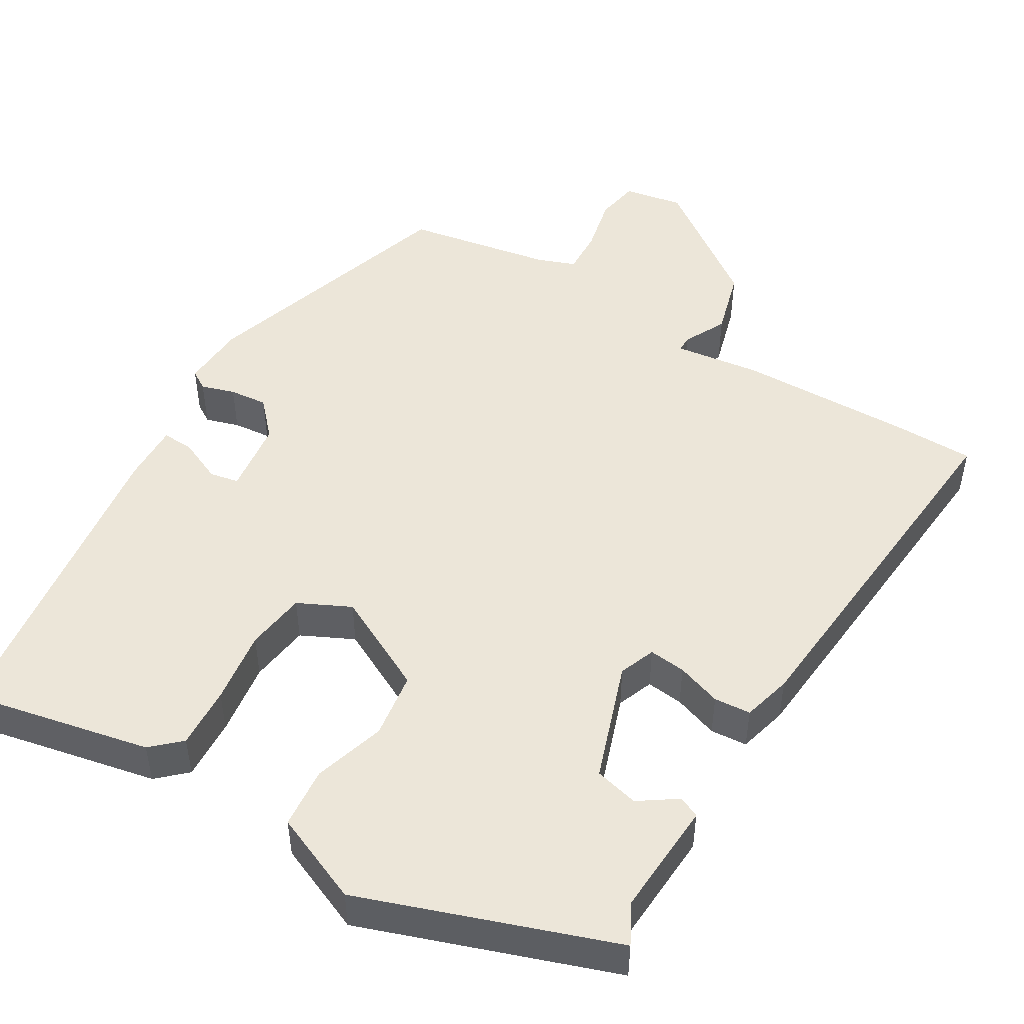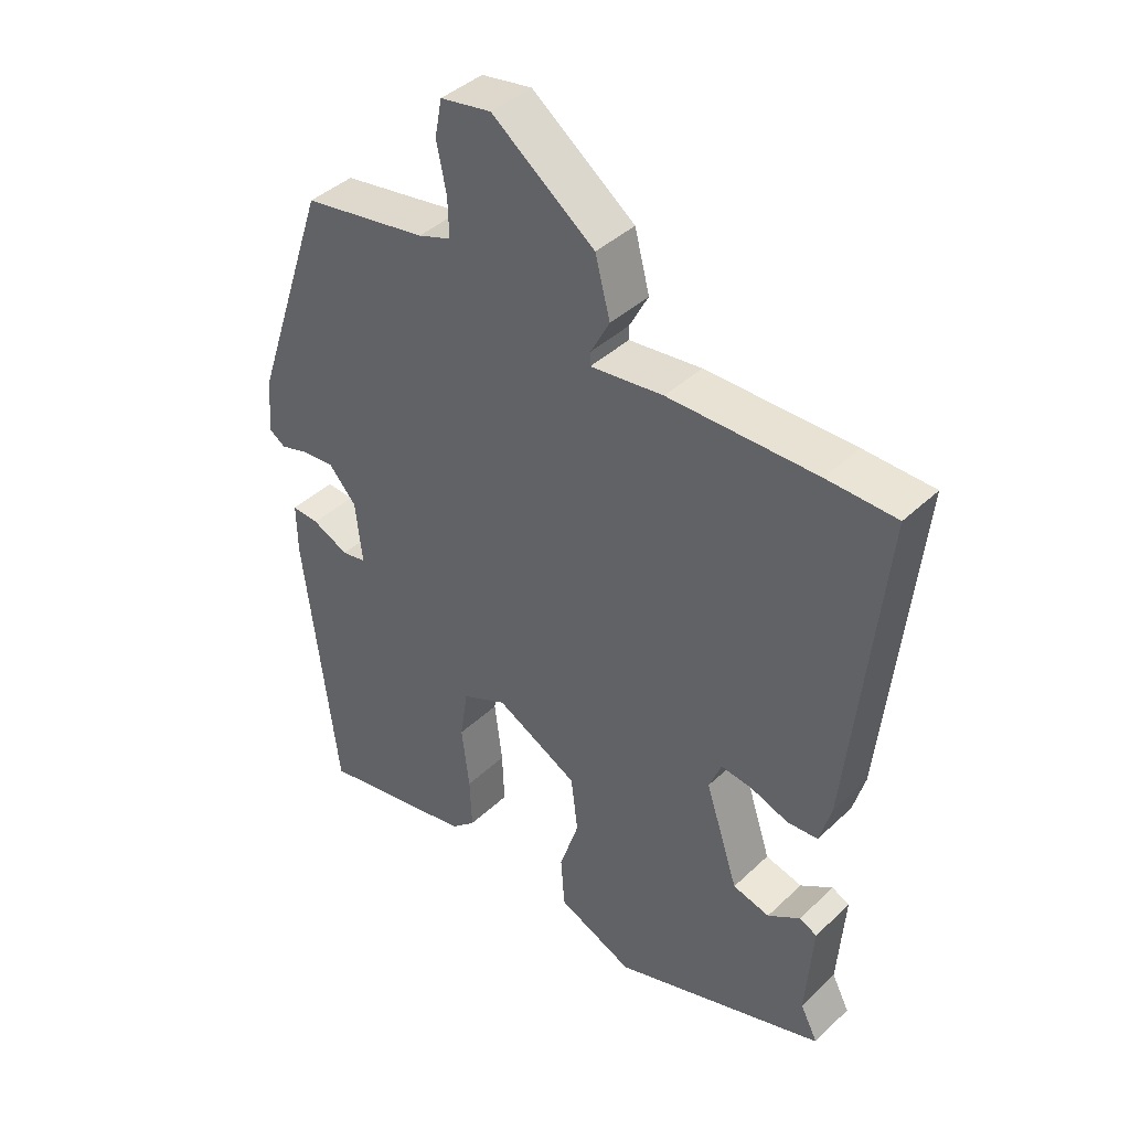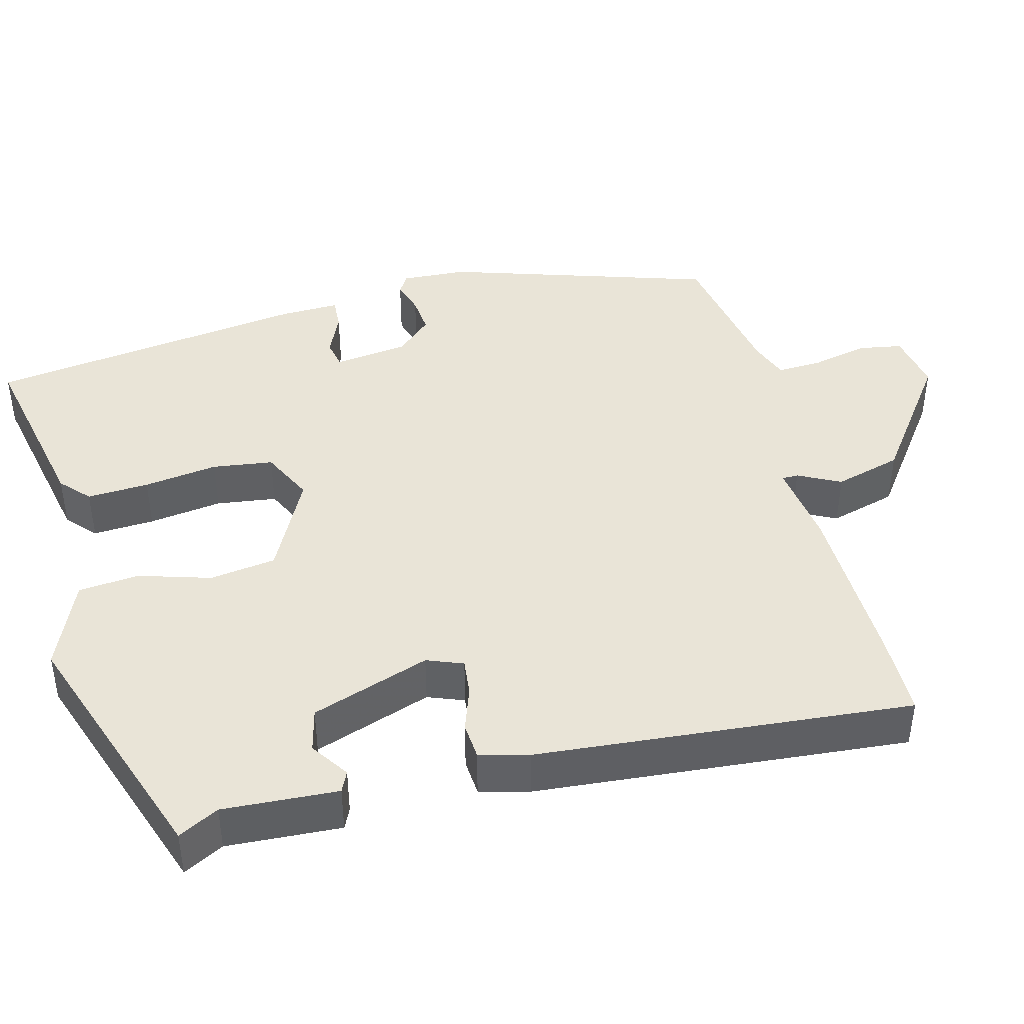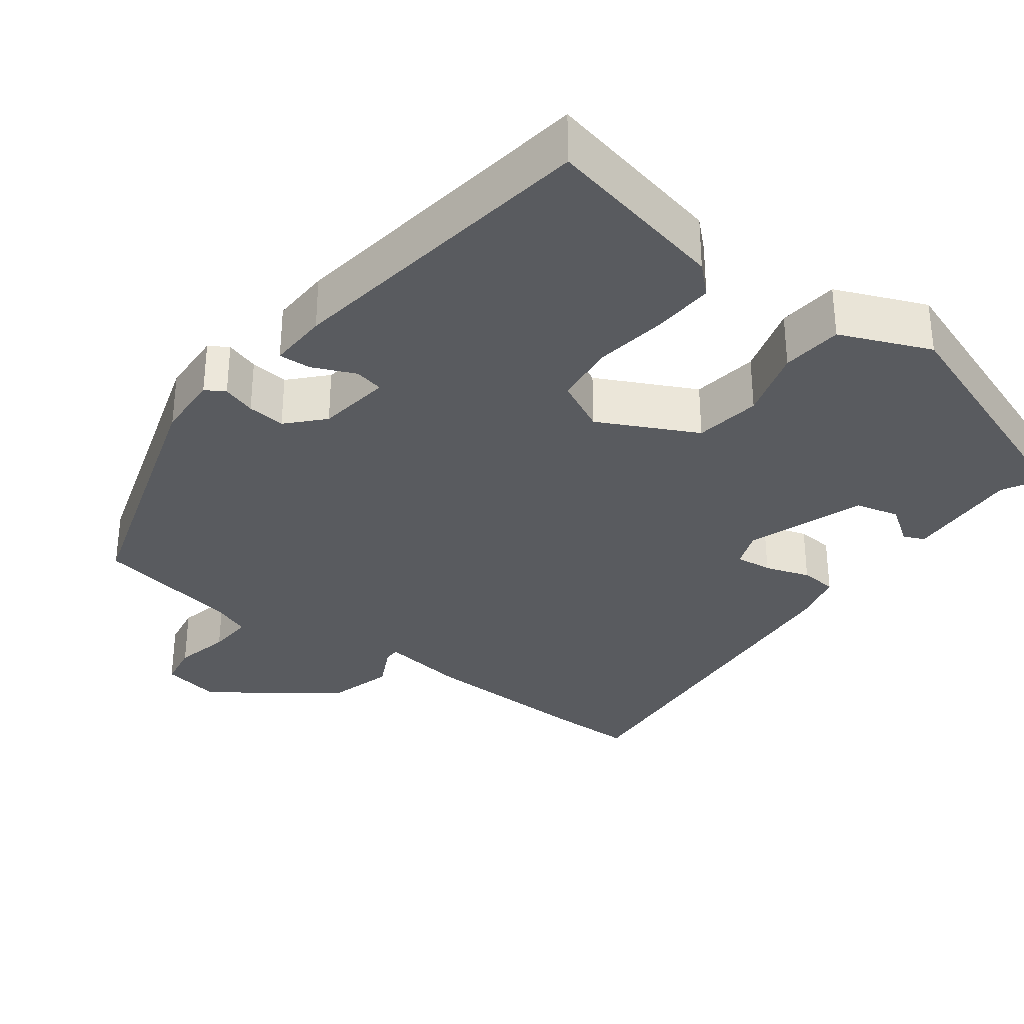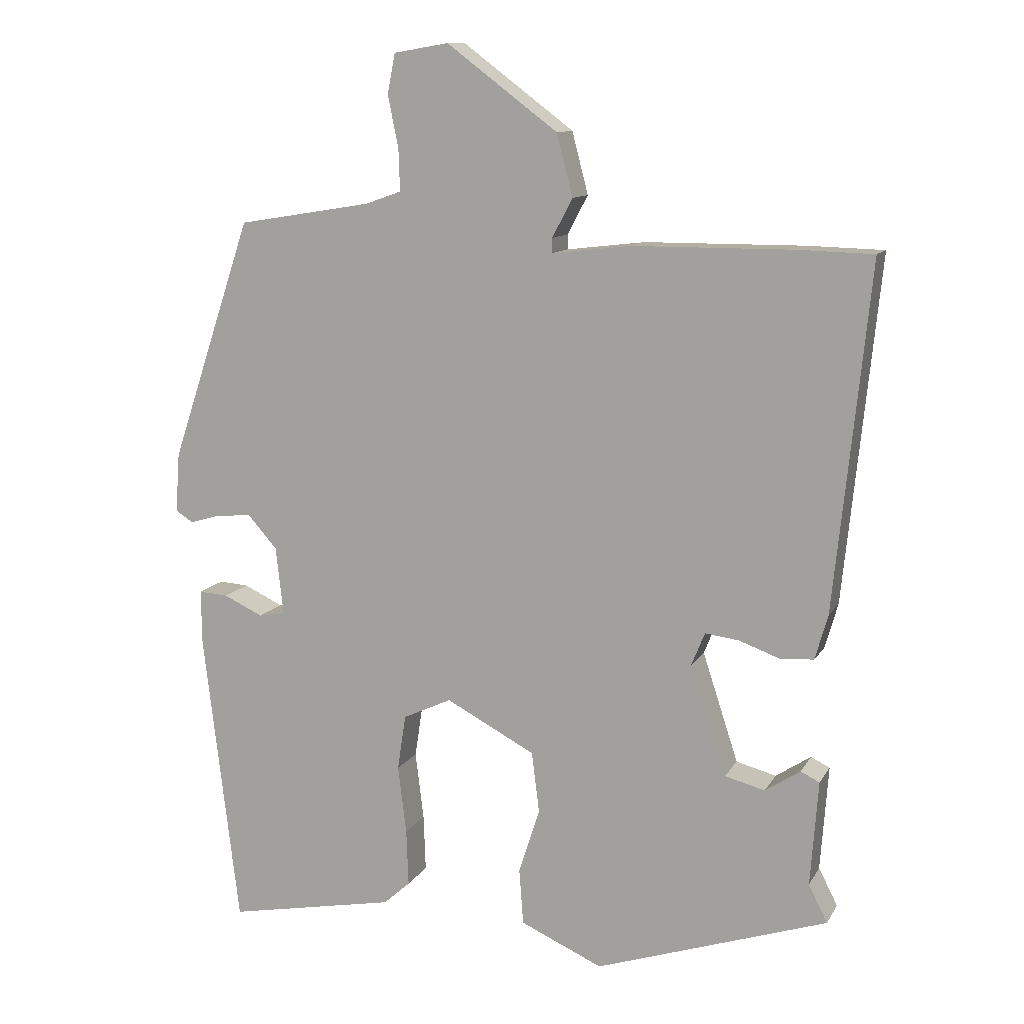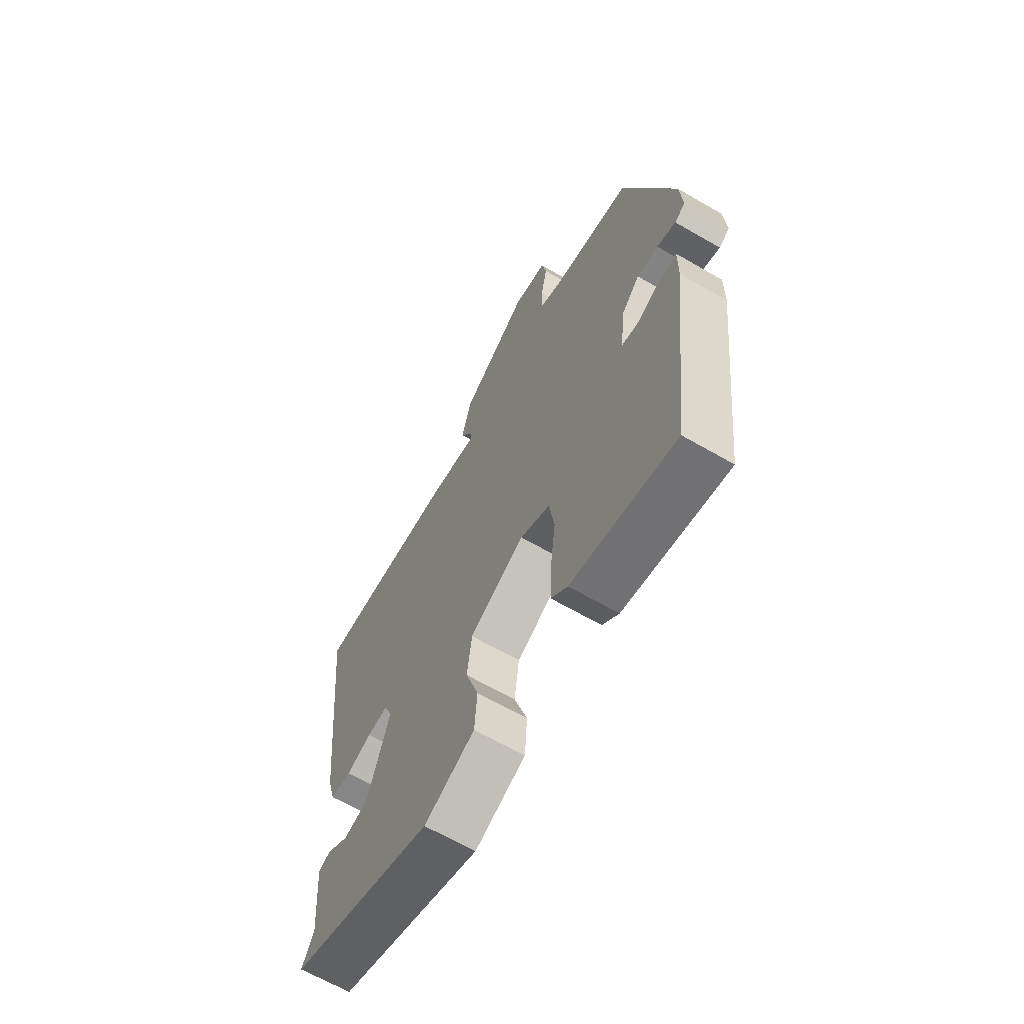
<metadata>
{"format":"obj","ext":"obj","renderer":"f3d","projection":"perspective","resolution":1024,"background":"white","views":[{"elev":48.9,"azim":-150.0,"up":"+Y"},{"elev":41.1,"azim":-138.6,"up":"+Z"},{"elev":42.9,"azim":-105.5,"up":"+Y"},{"elev":-32.7,"azim":141.8,"up":"+Y"},{"elev":11.3,"azim":-160.8,"up":"+Z"},{"elev":-65.4,"azim":59.8,"up":"+Z"}]}
</metadata>
<code>
v -0.493 0.07 -0.432
v -0.466 0.07 -0.379
v -0.477 0.07 -0.229
v -0.45 0.07 -0.216
v -0.4 0.07 -0.249
v -0.343 0.07 -0.234
v -0.292 0.07 -0.078
v -0.311 0.07 -0.031
v -0.359 0.07 -0.037
v -0.417 0.07 -0.058
v -0.465 0.07 -0.055
v -0.483 0.07 0.009
v -0.533 0.07 0.499
v -0.426 0.07 0.502
v -0.198 0.07 0.501
v -0.086 0.07 0.488
v -0.086 0.07 0.509
v -0.115 0.07 0.564
v -0.092 0.07 0.652
v 0.066 0.07 0.771
v 0.144 0.07 0.758
v 0.155 0.07 0.701
v 0.14 0.07 0.628
v 0.138 0.07 0.568
v 0.189 0.07 0.55
v 0.38 0.07 0.519
v 0.496 0.07 0.174
v 0.502 0.07 0.089
v 0.477 0.07 0.073
v 0.433 0.07 0.086
v 0.383 0.07 0.09
v 0.341 0.07 0.043
v 0.33 0.07 -0.054
v 0.368 0.07 -0.061
v 0.424 0.07 -0.035
v 0.466 0.07 -0.032
v 0.465 0.07 -0.11
v 0.414 0.07 -0.532
v 0.173 0.07 -0.486
v 0.135 0.07 -0.452
v 0.138 0.07 -0.371
v 0.15 0.07 -0.274
v 0.138 0.07 -0.195
v 0.069 0.07 -0.163
v -0.058 0.07 -0.23
v -0.069 0.07 -0.317
v -0.039 0.07 -0.41
v -0.045 0.07 -0.49
v -0.162 0.07 -0.542
v -0.493 0 -0.432
v -0.466 0 -0.379
v -0.477 0 -0.229
v -0.45 0 -0.216
v -0.4 0 -0.249
v -0.343 0 -0.234
v -0.292 0 -0.078
v -0.311 0 -0.031
v -0.359 0 -0.037
v -0.417 0 -0.058
v -0.465 0 -0.055
v -0.483 0 0.009
v -0.533 0 0.499
v -0.426 0 0.502
v -0.198 0 0.501
v -0.086 0 0.488
v -0.086 0 0.509
v -0.115 0 0.564
v -0.092 0 0.652
v 0.066 0 0.771
v 0.144 0 0.758
v 0.155 0 0.701
v 0.14 0 0.628
v 0.138 0 0.568
v 0.189 0 0.55
v 0.38 0 0.519
v 0.496 0 0.174
v 0.502 0 0.089
v 0.477 0 0.073
v 0.433 0 0.086
v 0.383 0 0.09
v 0.341 0 0.043
v 0.33 0 -0.054
v 0.368 0 -0.061
v 0.424 0 -0.035
v 0.466 0 -0.032
v 0.465 0 -0.11
v 0.414 0 -0.532
v 0.173 0 -0.486
v 0.135 0 -0.452
v 0.138 0 -0.371
v 0.15 0 -0.274
v 0.138 0 -0.195
v 0.069 0 -0.163
v -0.058 0 -0.23
v -0.069 0 -0.317
v -0.039 0 -0.41
v -0.045 0 -0.49
v -0.162 0 -0.542
f 49 1 2
f 48 49 2
f 47 48 2
f 46 47 2
f 45 46 2
f 44 45 2
f 40 41 42
f 39 40 42
f 38 39 42
f 37 38 42
f 36 37 42
f 35 36 42
f 34 35 42
f 33 34 42 43
f 32 33 43 44
f 28 29 30
f 27 28 30
f 26 27 30
f 25 26 30
f 24 25 30 31
f 21 22 23
f 20 21 23
f 19 20 23
f 18 19 23
f 17 18 23
f 16 17 23 24
f 14 15 16
f 13 14 16
f 12 13 16
f 11 12 16
f 10 11 16
f 9 10 16
f 16 24 31
f 9 16 31
f 8 9 31
f 2 3 4 5
f 2 5 6
f 44 2 6
f 31 32 44
f 8 31 44
f 7 8 44
f 6 7 44
f 51 50 98
f 51 98 97
f 51 97 96
f 51 96 95
f 51 95 94
f 51 94 93
f 91 90 89
f 91 89 88
f 91 88 87
f 91 87 86
f 91 86 85
f 91 85 84
f 91 84 83
f 92 91 83 82
f 93 92 82 81
f 79 78 77
f 79 77 76
f 79 76 75
f 79 75 74
f 80 79 74 73
f 72 71 70
f 72 70 69
f 72 69 68
f 72 68 67
f 72 67 66
f 73 72 66 65
f 65 64 63
f 65 63 62
f 65 62 61
f 65 61 60
f 65 60 59
f 65 59 58
f 80 73 65
f 80 65 58
f 80 58 57
f 54 53 52 51
f 55 54 51
f 55 51 93
f 93 81 80
f 93 80 57
f 93 57 56
f 93 56 55
f 1 50 51 2
f 2 51 52 3
f 3 52 53 4
f 4 53 54 5
f 5 54 55 6
f 6 55 56 7
f 7 56 57 8
f 8 57 58 9
f 9 58 59 10
f 10 59 60 11
f 11 60 61 12
f 12 61 62 13
f 13 62 63 14
f 14 63 64 15
f 15 64 65 16
f 16 65 66 17
f 17 66 67 18
f 18 67 68 19
f 19 68 69 20
f 20 69 70 21
f 21 70 71 22
f 22 71 72 23
f 23 72 73 24
f 24 73 74 25
f 25 74 75 26
f 26 75 76 27
f 27 76 77 28
f 28 77 78 29
f 29 78 79 30
f 30 79 80 31
f 31 80 81 32
f 32 81 82 33
f 33 82 83 34
f 34 83 84 35
f 35 84 85 36
f 36 85 86 37
f 37 86 87 38
f 38 87 88 39
f 39 88 89 40
f 40 89 90 41
f 41 90 91 42
f 42 91 92 43
f 43 92 93 44
f 44 93 94 45
f 45 94 95 46
f 46 95 96 47
f 47 96 97 48
f 48 97 98 49
f 49 98 50 1

</code>
